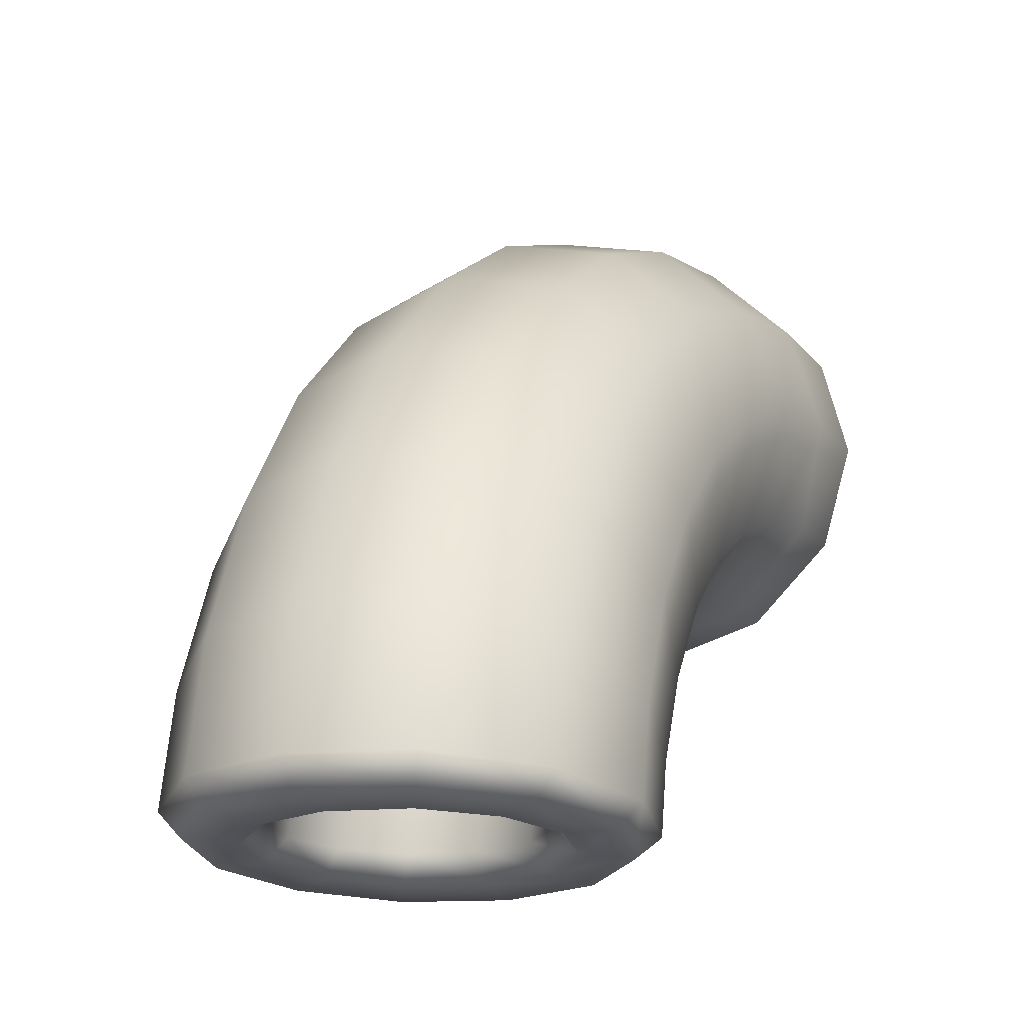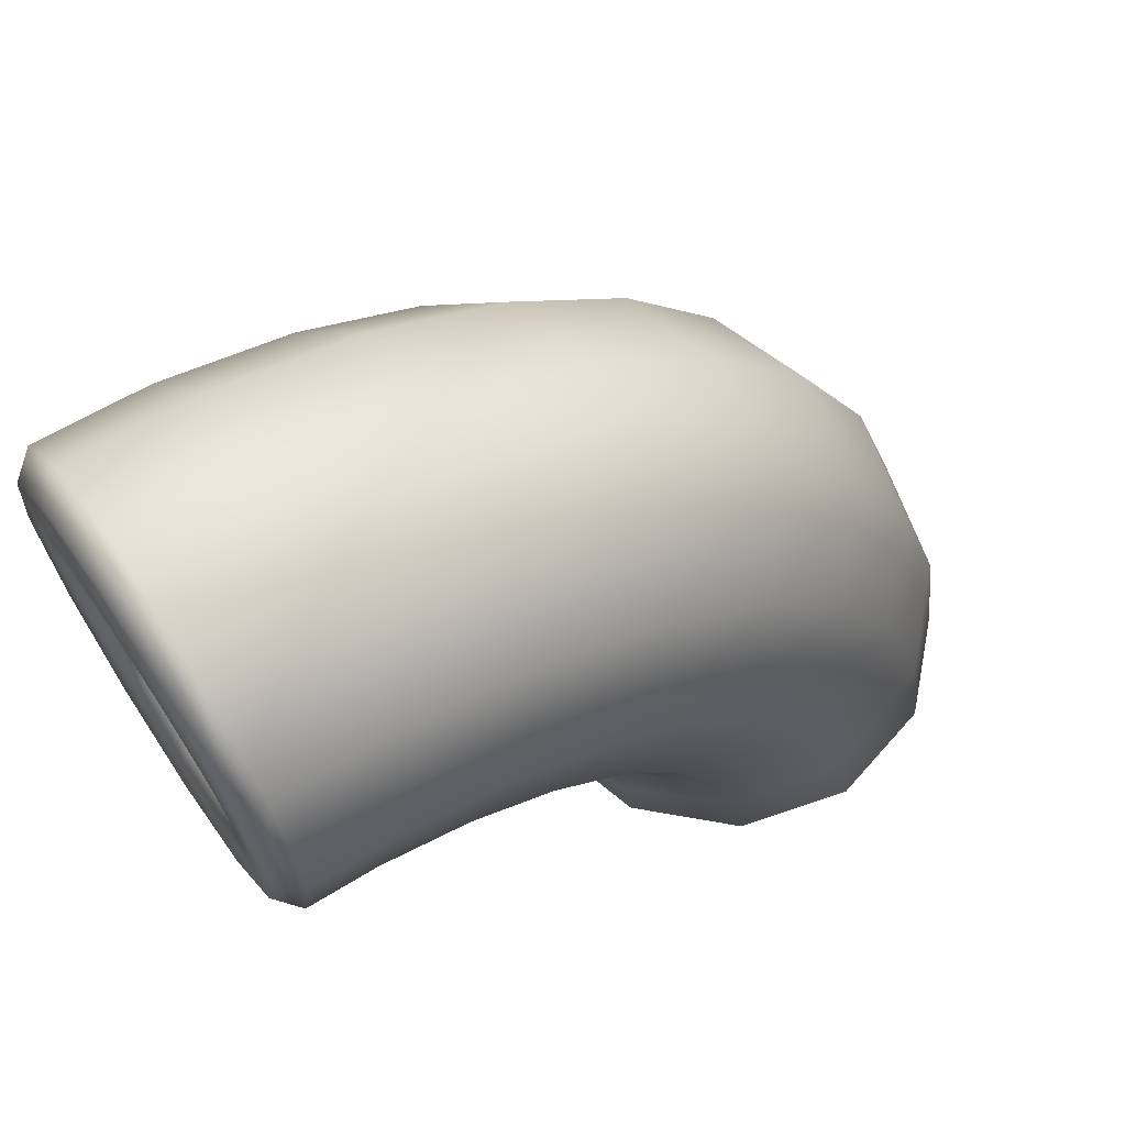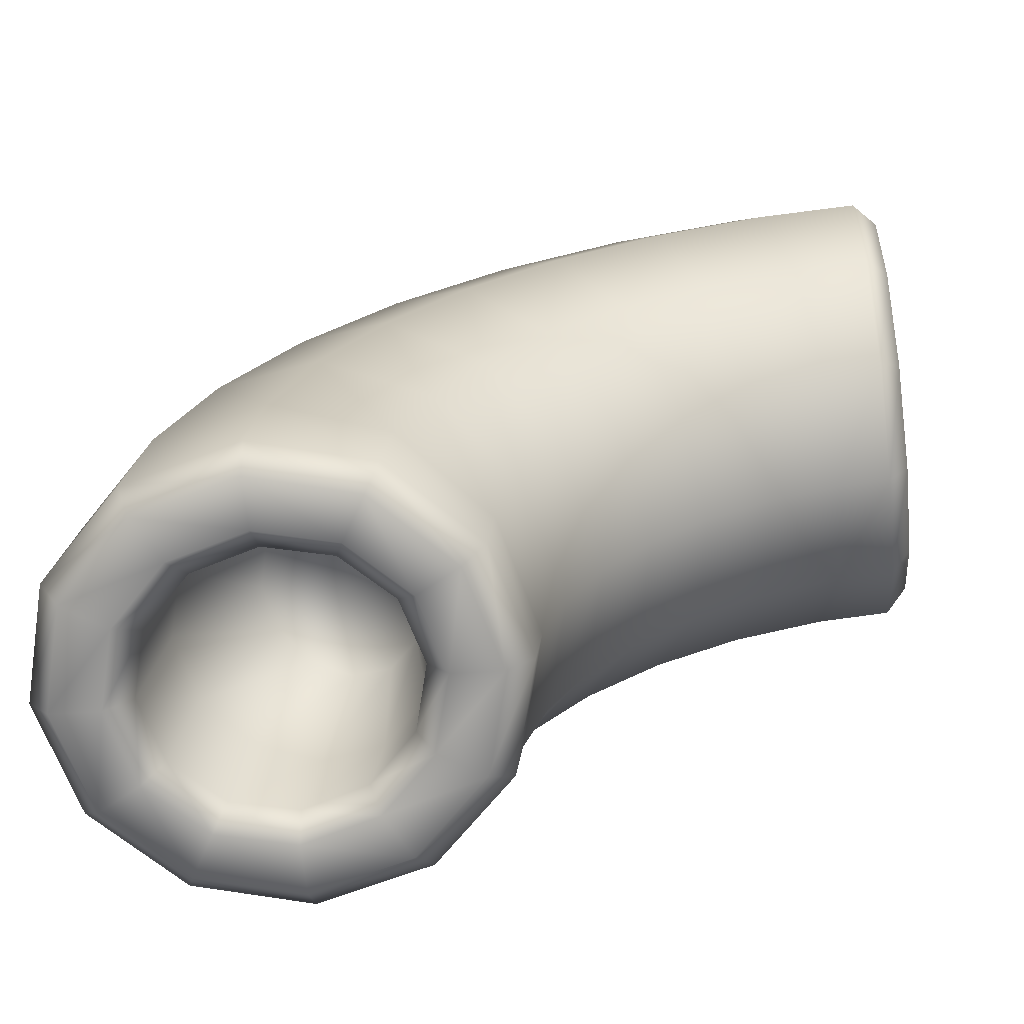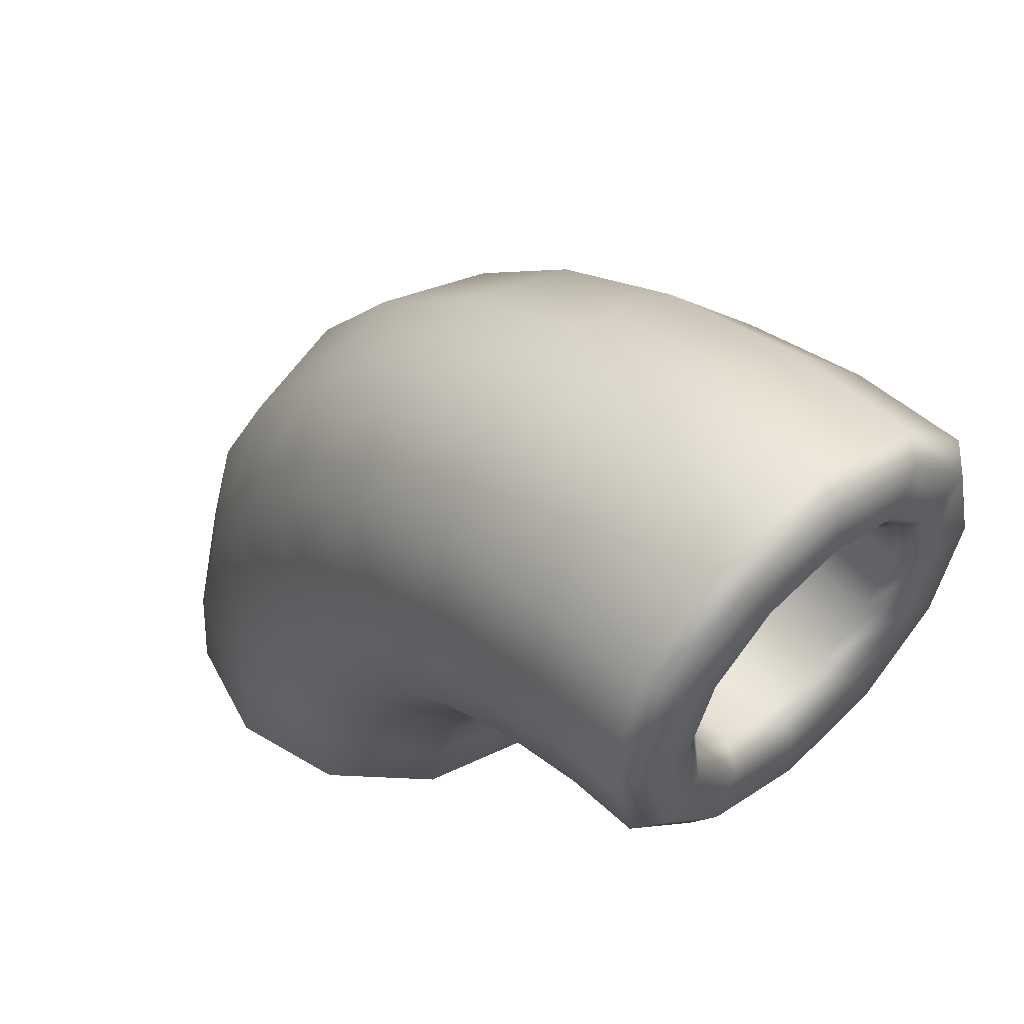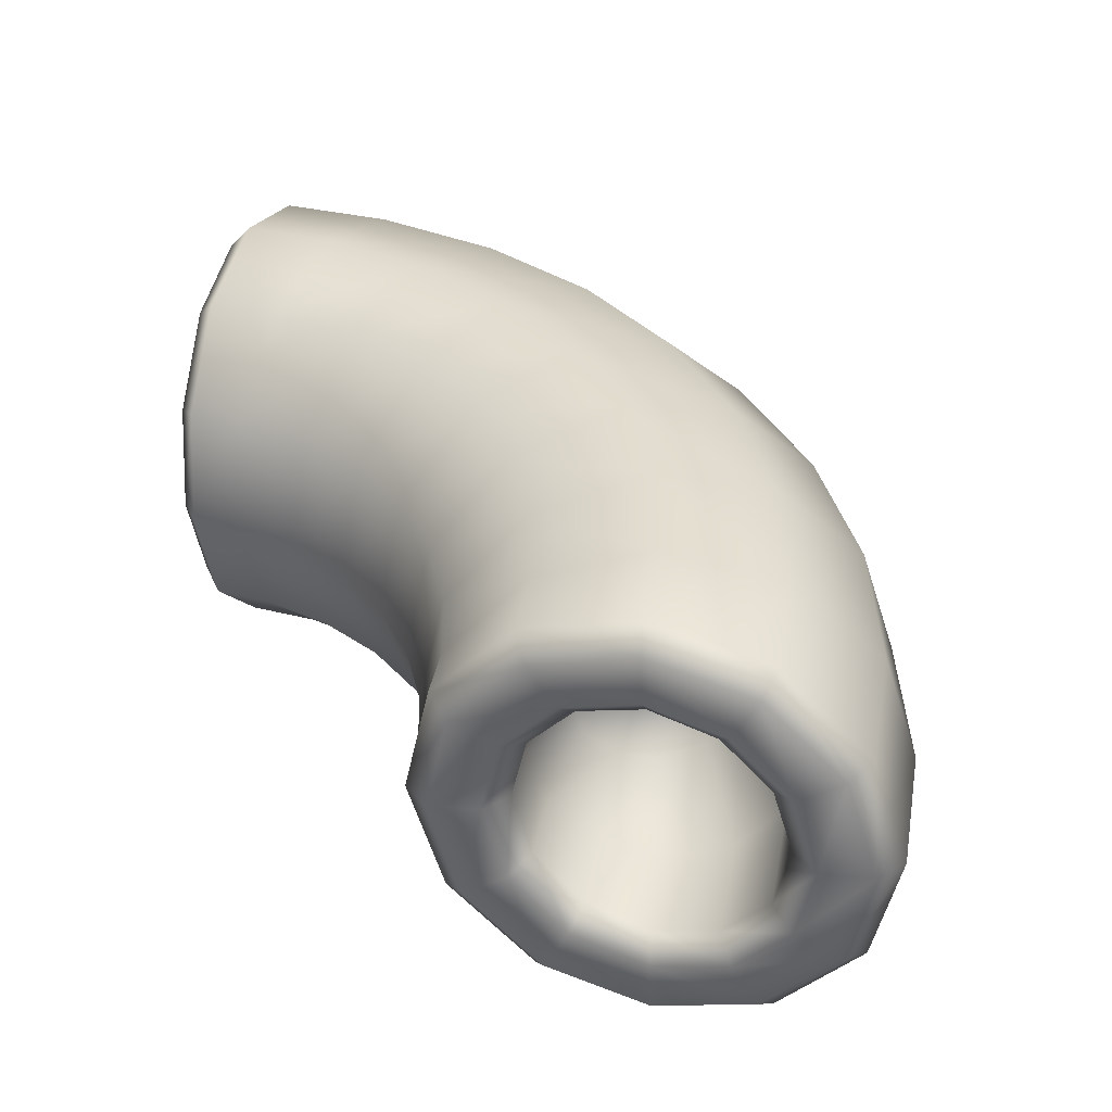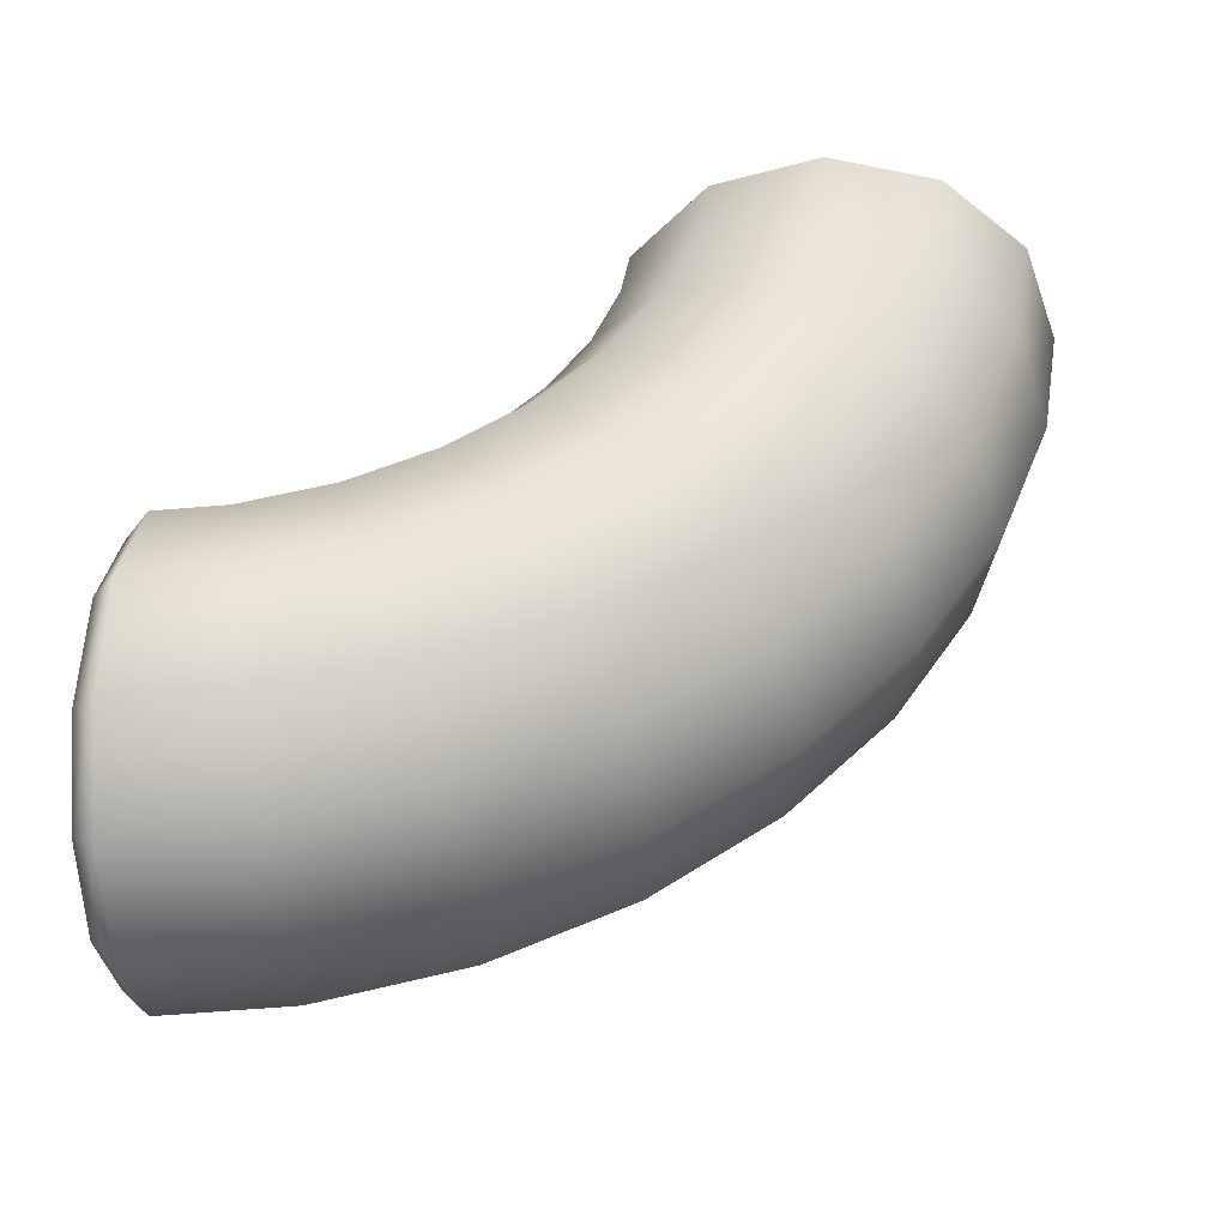
<metadata>
{"format":"obj","ext":"obj","renderer":"f3d","projection":"perspective","resolution":1024,"background":"white","views":[{"elev":-22.4,"azim":-59.3,"up":"+Y"},{"elev":62.4,"azim":150.8,"up":"+Y"},{"elev":-70.3,"azim":10.9,"up":"+Y"},{"elev":49.8,"azim":52.5,"up":"+Y"},{"elev":31.4,"azim":104.1,"up":"+Z"},{"elev":45.5,"azim":-177.6,"up":"+Z"}]}
</metadata>
<code>
g default
v -0.07451 0.09867 -0.01849
v -0.09297 0.1032 -0.07136
v -0.08842 0.1713 -0.01561
v -0.1003 0.1763 -0.0515
v -0.1346 0.113 -0.1075
v -0.1268 0.1878 -0.07598
v -0.188 0.1253 -0.1174
v -0.1607 0.2029 -0.08268
v -0.2391 0.1369 -0.09852
v -0.193 0.2175 -0.06996
v -0.2744 0.1447 -0.05581
v -0.2152 0.2278 -0.04103
v -0.2842 0.1466 -0.000511
v -0.2212 0.231 -0.003512
v -0.2657 0.1421 0.05236
v -0.2093 0.226 0.03237
v -0.2241 0.1323 0.08849
v -0.1828 0.2145 0.05686
v -0.1707 0.12 0.09837
v -0.149 0.1994 0.06356
v -0.1196 0.1084 0.07952
v -0.1167 0.1848 0.05083
v -0.08429 0.1006 0.0368
v -0.09445 0.1745 0.02191
v 0.000201 0.03787 -0.02596
v -0.02211 0.02115 -0.02457
v -0.03283 0.04089 -0.1188
v -0.05182 0.0236 -0.1076
v -0.1078 0.04453 -0.1826
v -0.119 0.02611 -0.1646
v -0.2047 0.04779 -0.2004
v -0.2056 0.02804 -0.1804
v -0.2976 0.04976 -0.1673
v -0.2886 0.02886 -0.151
v -0.3614 0.04995 -0.0922
v -0.3459 0.02838 -0.08392
v -0.3793 0.04833 0.004734
v -0.362 0.02671 0.002825
v -0.3462 0.04534 0.09755
v -0.3325 0.02428 0.08601
v -0.2712 0.04179 0.1614
v -0.2652 0.02175 0.1433
v -0.1743 0.03859 0.1791
v -0.1783 0.0198 0.1592
v -0.08147 0.03656 0.146
v -0.09515 0.01895 0.1295
v -0.0176 0.03629 0.07097
v -0.03796 0.01945 0.06222
v -0.081 0.04802 -0.0192
v -0.06378 0.02644 -0.0211
v -0.08627 0.02768 -0.08361
v -0.09996 0.04872 -0.07212
v -0.137 0.02789 -0.1264
v -0.1429 0.04802 -0.1084
v -0.2022 0.02701 -0.1383
v -0.1981 0.04599 -0.1185
v -0.2647 0.02531 -0.1163
v -0.2511 0.04307 -0.09983
v -0.3081 0.02328 -0.066
v -0.2878 0.0402 -0.05727
v -0.3204 0.02143 -0.000637
v -0.2981 0.03821 -0.002026
v -0.2982 0.02023 0.06222
v -0.2791 0.03758 0.0509
v -0.2474 0.01999 0.1055
v -0.2361 0.03854 0.08718
v -0.1817 0.02081 0.1174
v -0.1808 0.04076 0.09726
v -0.1189 0.02248 0.09505
v -0.1279 0.04348 0.07861
v -0.07568 0.02454 0.04434
v -0.09128 0.0461 0.03604
v -0.1521 0.2073 -0.009634
v 0.005646 0.08033 -0.02537
v 0.0254 0.1393 -0.02552
v 0.05625 0.1933 -0.02668
v 0.097 0.2403 -0.02882
v 0.1461 0.2784 -0.03183
v 0.2016 0.3062 -0.03561
v 0.2615 0.3226 -0.04001
v -0.02675 0.0883 -0.1181
v -0.0054 0.152 -0.1183
v 0.02793 0.2104 -0.1195
v 0.07195 0.2611 -0.1218
v 0.125 0.3023 -0.1251
v 0.185 0.3323 -0.1292
v 0.2496 0.35 -0.1339
v -0.1 0.1055 -0.1818
v -0.07434 0.1822 -0.182
v -0.03424 0.2524 -0.1835
v 0.01874 0.3134 -0.1862
v 0.08255 0.363 -0.1902
v 0.1547 0.3991 -0.1951
v 0.2326 0.4204 -0.2008
v -0.1946 0.1272 -0.1993
v -0.1629 0.2216 -0.1995
v -0.1136 0.3081 -0.2014
v -0.04838 0.3832 -0.2048
v 0.03016 0.4442 -0.2096
v 0.119 0.4886 -0.2156
v 0.2148 0.5148 -0.2227
v -0.285 0.1478 -0.1659
v -0.2475 0.2599 -0.1662
v -0.1888 0.3625 -0.1684
v -0.1114 0.4517 -0.1724
v -0.01816 0.5241 -0.1782
v 0.08736 0.5769 -0.1854
v 0.2011 0.6081 -0.1937
v -0.3471 0.1616 -0.09064
v -0.3053 0.2866 -0.09096
v -0.2399 0.4011 -0.09343
v -0.1535 0.5007 -0.09795
v -0.04945 0.5814 -0.1043
v 0.06827 0.6403 -0.1123
v 0.1951 0.6751 -0.1217
v -0.3643 0.165 0.006363
v -0.3208 0.2947 0.006024
v -0.253 0.4136 0.003462
v -0.1633 0.5169 -0.001224
v -0.05533 0.6007 -0.007853
v 0.06685 0.6618 -0.01617
v 0.1985 0.6979 -0.02586
v -0.3319 0.157 0.09911
v -0.29 0.282 0.09879
v -0.2246 0.3965 0.09632
v -0.1383 0.4961 0.0918
v -0.03423 0.5768 0.08542
v 0.08349 0.6357 0.0774
v 0.2104 0.6705 0.06807
v -0.2586 0.1398 0.1628
v -0.2211 0.2519 0.1625
v -0.1625 0.3545 0.1603
v -0.08506 0.4438 0.1562
v 0.008206 0.5162 0.1505
v 0.1137 0.5689 0.1433
v 0.2274 0.6001 0.1349
v -0.1641 0.118 0.1802
v -0.1325 0.2124 0.18
v -0.08314 0.2989 0.1781
v -0.01794 0.374 0.1747
v 0.0606 0.435 0.1699
v 0.1495 0.4794 0.1639
v 0.2452 0.5056 0.1568
v -0.07366 0.0975 0.1469
v -0.04797 0.1742 0.1467
v -0.007872 0.2444 0.1452
v 0.0451 0.3055 0.1424
v 0.1089 0.355 0.1385
v 0.1811 0.3911 0.1336
v 0.2589 0.4124 0.1279
v -0.01153 0.0837 0.07163
v 0.009821 0.1474 0.07147
v 0.04315 0.2058 0.07021
v 0.08717 0.2565 0.06791
v 0.1402 0.2977 0.06465
v 0.2002 0.3277 0.06057
v 0.2649 0.3454 0.05581
v 0.1763 0.422 -0.03077
v 0.1699 0.4321 -0.06697
v 0.2478 0.4039 -0.03695
v 0.2411 0.4195 -0.09049
v 0.1582 0.4578 -0.09231
v 0.2314 0.4595 -0.1284
v 0.1446 0.492 -0.1002
v 0.2213 0.5129 -0.1408
v 0.1325 0.5257 -0.08859
v 0.2136 0.5655 -0.1244
v 0.1252 0.5501 -0.06052
v 0.2102 0.6036 -0.08355
v 0.1246 0.5584 -0.02331
v 0.2122 0.6166 -0.02893
v 0.131 0.5483 0.01289
v 0.2189 0.6009 0.02462
v 0.1427 0.5227 0.03822
v 0.2286 0.561 0.06257
v 0.1563 0.4884 0.04608
v 0.2387 0.5076 0.07494
v 0.1684 0.4547 0.03451
v 0.2464 0.4549 0.05857
v 0.1758 0.4303 0.006439
v 0.2498 0.4169 0.01768
v 0.304 0.3256 -0.04335
v 0.322 0.347 -0.04427
v 0.2972 0.3534 -0.1377
v 0.3161 0.3717 -0.1288
v 0.2937 0.4247 -0.2056
v 0.3137 0.4356 -0.1897
v 0.2944 0.5205 -0.2289
v 0.3154 0.5214 -0.2108
v 0.2994 0.615 -0.2014
v 0.3207 0.6061 -0.1862
v 0.3071 0.683 -0.1305
v 0.3282 0.6669 -0.1226
v 0.3155 0.7062 -0.03504
v 0.336 0.6876 -0.03714
v 0.3223 0.6784 0.05928
v 0.3419 0.6626 0.04728
v 0.3257 0.607 0.1272
v 0.3443 0.5987 0.108
v 0.3249 0.5113 0.1506
v 0.3426 0.5131 0.1288
v 0.32 0.4167 0.1231
v 0.3373 0.4287 0.1043
v 0.3124 0.3488 0.05208
v 0.3297 0.3679 0.04104
v 0.3191 0.389 -0.04303
v 0.2986 0.4075 -0.04093
v 0.2957 0.4234 -0.09478
v 0.3153 0.4079 -0.1066
v 0.2965 0.4641 -0.1336
v 0.3152 0.456 -0.1523
v 0.3008 0.5185 -0.147
v 0.3188 0.5203 -0.1681
v 0.3077 0.5722 -0.1318
v 0.3251 0.5838 -0.15
v 0.315 0.611 -0.09178
v 0.3324 0.6298 -0.1027
v 0.3209 0.6243 -0.03746
v 0.3389 0.6457 -0.03838
v 0.3237 0.6083 0.01639
v 0.3427 0.6271 0.02553
v 0.3227 0.5676 0.05518
v 0.3428 0.5789 0.07167
v 0.3181 0.5132 0.0687
v 0.3393 0.5141 0.08757
v 0.3115 0.4595 0.05346
v 0.333 0.4503 0.06918
v 0.3044 0.4208 0.01339
v 0.3256 0.4045 0.02136
v 0.1442 0.4878 -0.0266
g FoodLBuckTeeth
f 3 4 2 1
f 4 6 5 2
f 6 8 7 5
f 8 10 9 7
f 10 12 11 9
f 12 14 13 11
f 14 16 15 13
f 16 18 17 15
f 18 20 19 17
f 20 22 21 19
f 22 24 23 21
f 24 3 1 23
f 25 26 28 27
f 26 25 47 48
f 27 28 30 29
f 29 30 32 31
f 31 32 34 33
f 33 34 36 35
f 35 36 38 37
f 37 38 40 39
f 39 40 42 41
f 41 42 44 43
f 43 44 46 45
f 45 46 48 47
f 49 50 71 72
f 50 49 52 51
f 51 52 54 53
f 53 54 56 55
f 55 56 58 57
f 57 58 60 59
f 59 60 62 61
f 61 62 64 63
f 63 64 66 65
f 65 66 68 67
f 67 68 70 69
f 69 70 72 71
f 1 2 52 49
f 2 5 54 52
f 5 7 56 54
f 7 9 58 56
f 9 11 60 58
f 11 13 62 60
f 13 15 64 62
f 15 17 66 64
f 17 19 68 66
f 19 21 70 68
f 21 23 72 70
f 23 1 49 72
f 26 50 51 28
f 28 51 53 30
f 30 53 55 32
f 32 55 57 34
f 34 57 59 36
f 36 59 61 38
f 38 61 63 40
f 40 63 65 42
f 42 65 67 44
f 44 67 69 46
f 46 69 71 48
f 48 71 50 26
f 4 3 73
f 6 4 73
f 8 6 73
f 10 8 73
f 12 10 73
f 14 12 73
f 16 14 73
f 18 16 73
f 20 18 73
f 22 20 73
f 24 22 73
f 3 24 73
f 160 161 159 158
f 161 163 162 159
f 163 165 164 162
f 165 167 166 164
f 167 169 168 166
f 169 171 170 168
f 171 173 172 170
f 173 175 174 172
f 175 177 176 174
f 177 179 178 176
f 179 181 180 178
f 181 160 158 180
f 75 74 81 82
f 76 75 82 83
f 77 76 83 84
f 78 77 84 85
f 79 78 85 86
f 80 79 86 87
f 74 25 27 81
f 82 81 88 89
f 83 82 89 90
f 84 83 90 91
f 85 84 91 92
f 86 85 92 93
f 87 86 93 94
f 81 27 29 88
f 89 88 95 96
f 90 89 96 97
f 91 90 97 98
f 92 91 98 99
f 93 92 99 100
f 94 93 100 101
f 88 29 31 95
f 96 95 102 103
f 97 96 103 104
f 98 97 104 105
f 99 98 105 106
f 100 99 106 107
f 101 100 107 108
f 95 31 33 102
f 103 102 109 110
f 104 103 110 111
f 105 104 111 112
f 106 105 112 113
f 107 106 113 114
f 108 107 114 115
f 102 33 35 109
f 110 109 116 117
f 111 110 117 118
f 112 111 118 119
f 113 112 119 120
f 114 113 120 121
f 115 114 121 122
f 109 35 37 116
f 117 116 123 124
f 118 117 124 125
f 119 118 125 126
f 120 119 126 127
f 121 120 127 128
f 122 121 128 129
f 116 37 39 123
f 124 123 130 131
f 125 124 131 132
f 126 125 132 133
f 127 126 133 134
f 128 127 134 135
f 129 128 135 136
f 123 39 41 130
f 131 130 137 138
f 132 131 138 139
f 133 132 139 140
f 134 133 140 141
f 135 134 141 142
f 136 135 142 143
f 130 41 43 137
f 138 137 144 145
f 139 138 145 146
f 140 139 146 147
f 141 140 147 148
f 142 141 148 149
f 143 142 149 150
f 137 43 45 144
f 145 144 151 152
f 146 145 152 153
f 147 146 153 154
f 148 147 154 155
f 149 148 155 156
f 150 149 156 157
f 144 45 47 151
f 152 151 74 75
f 153 152 75 76
f 154 153 76 77
f 155 154 77 78
f 156 155 78 79
f 157 156 79 80
f 151 47 25 74
f 182 183 205 204
f 183 182 184 185
f 185 184 186 187
f 187 186 188 189
f 189 188 190 191
f 191 190 192 193
f 193 192 194 195
f 195 194 196 197
f 197 196 198 199
f 199 198 200 201
f 201 200 202 203
f 203 202 204 205
f 206 207 228 229
f 207 206 209 208
f 208 209 211 210
f 210 211 213 212
f 212 213 215 214
f 214 215 217 216
f 216 217 219 218
f 218 219 221 220
f 220 221 223 222
f 222 223 225 224
f 224 225 227 226
f 226 227 229 228
f 207 208 161 160
f 208 210 163 161
f 210 212 165 163
f 212 214 167 165
f 214 216 169 167
f 216 218 171 169
f 218 220 173 171
f 220 222 175 173
f 222 224 177 175
f 224 226 179 177
f 226 228 181 179
f 228 207 160 181
f 182 80 87 184
f 184 87 94 186
f 186 94 101 188
f 188 101 108 190
f 190 108 115 192
f 192 115 122 194
f 194 122 129 196
f 196 129 136 198
f 198 136 143 200
f 200 143 150 202
f 202 150 157 204
f 204 157 80 182
f 185 209 206 183
f 187 211 209 185
f 189 213 211 187
f 191 215 213 189
f 193 217 215 191
f 195 219 217 193
f 197 221 219 195
f 199 223 221 197
f 201 225 223 199
f 203 227 225 201
f 205 229 227 203
f 183 206 229 205
f 158 159 230
f 159 162 230
f 162 164 230
f 164 166 230
f 166 168 230
f 168 170 230
f 170 172 230
f 172 174 230
f 174 176 230
f 176 178 230
f 178 180 230
f 180 158 230

</code>
